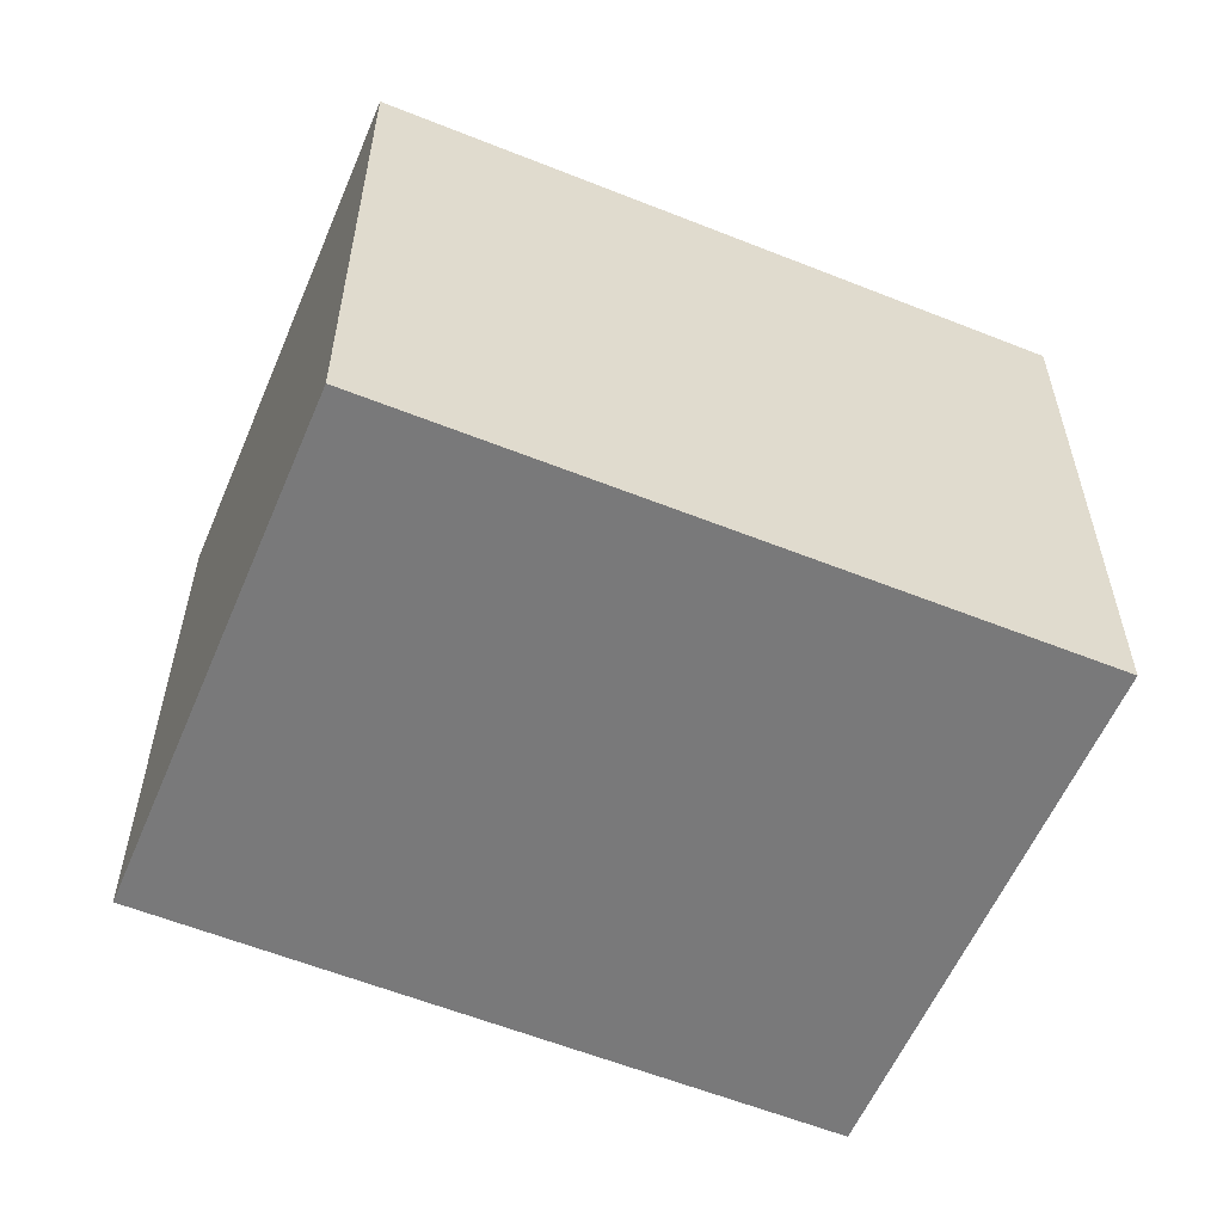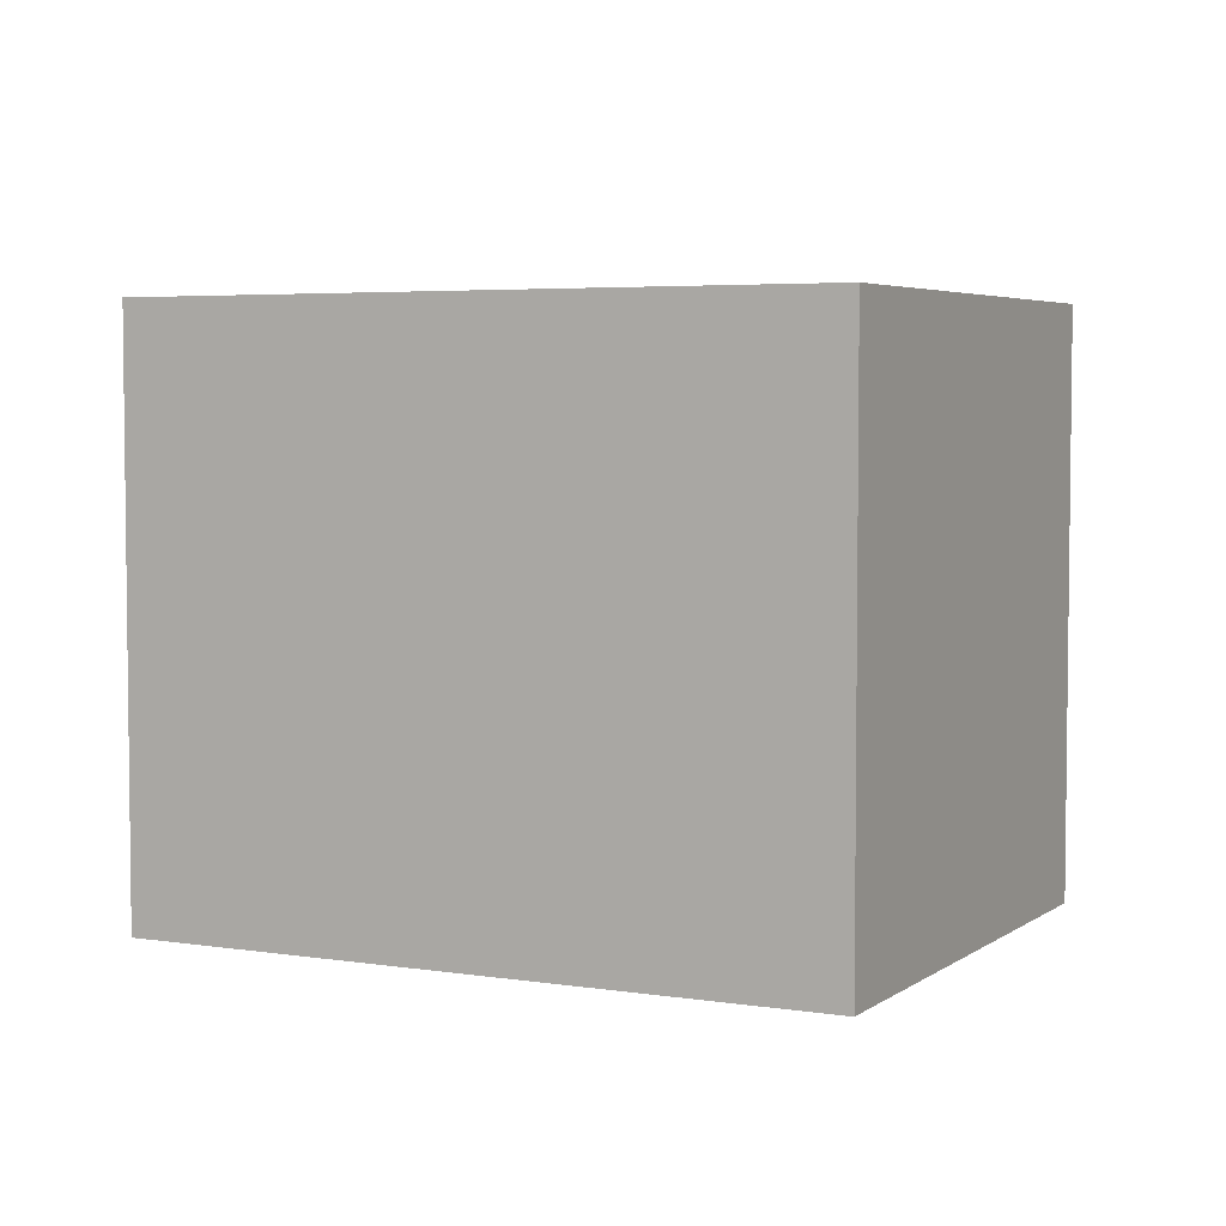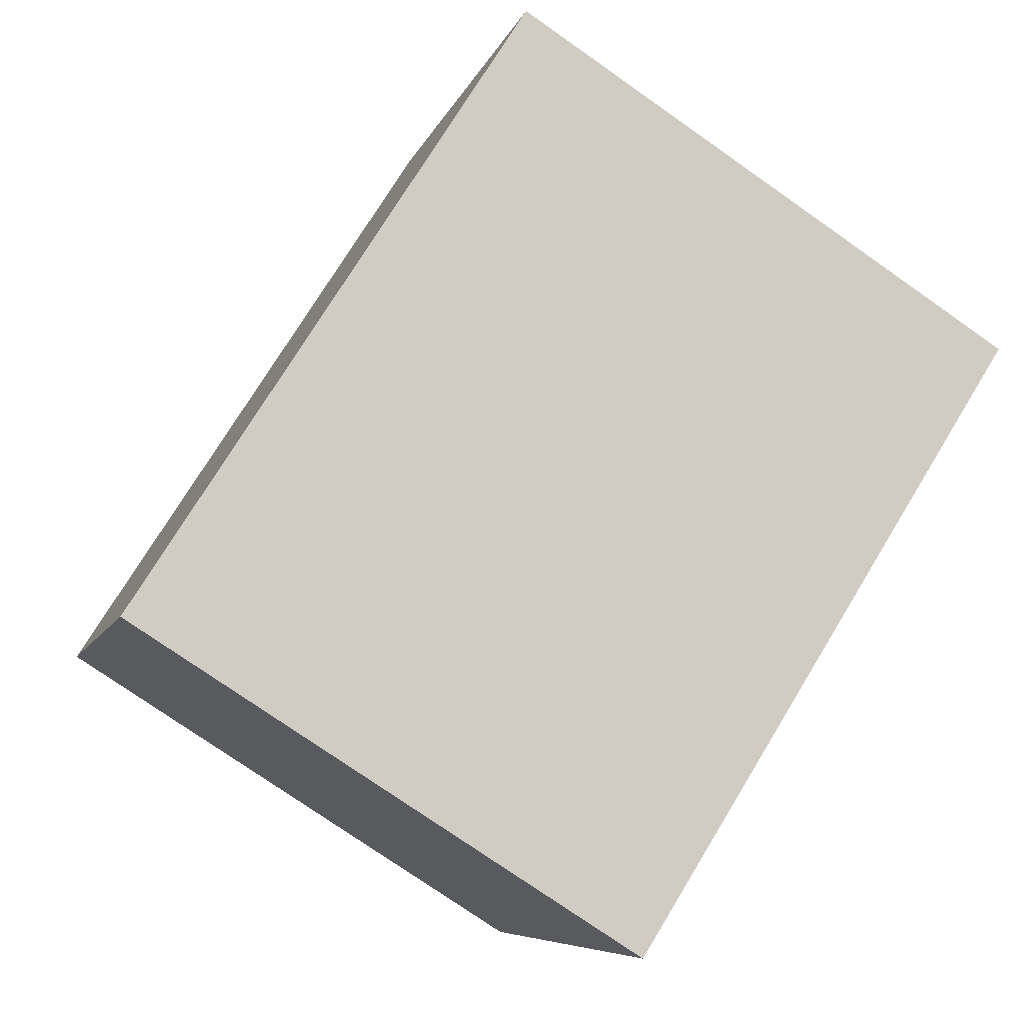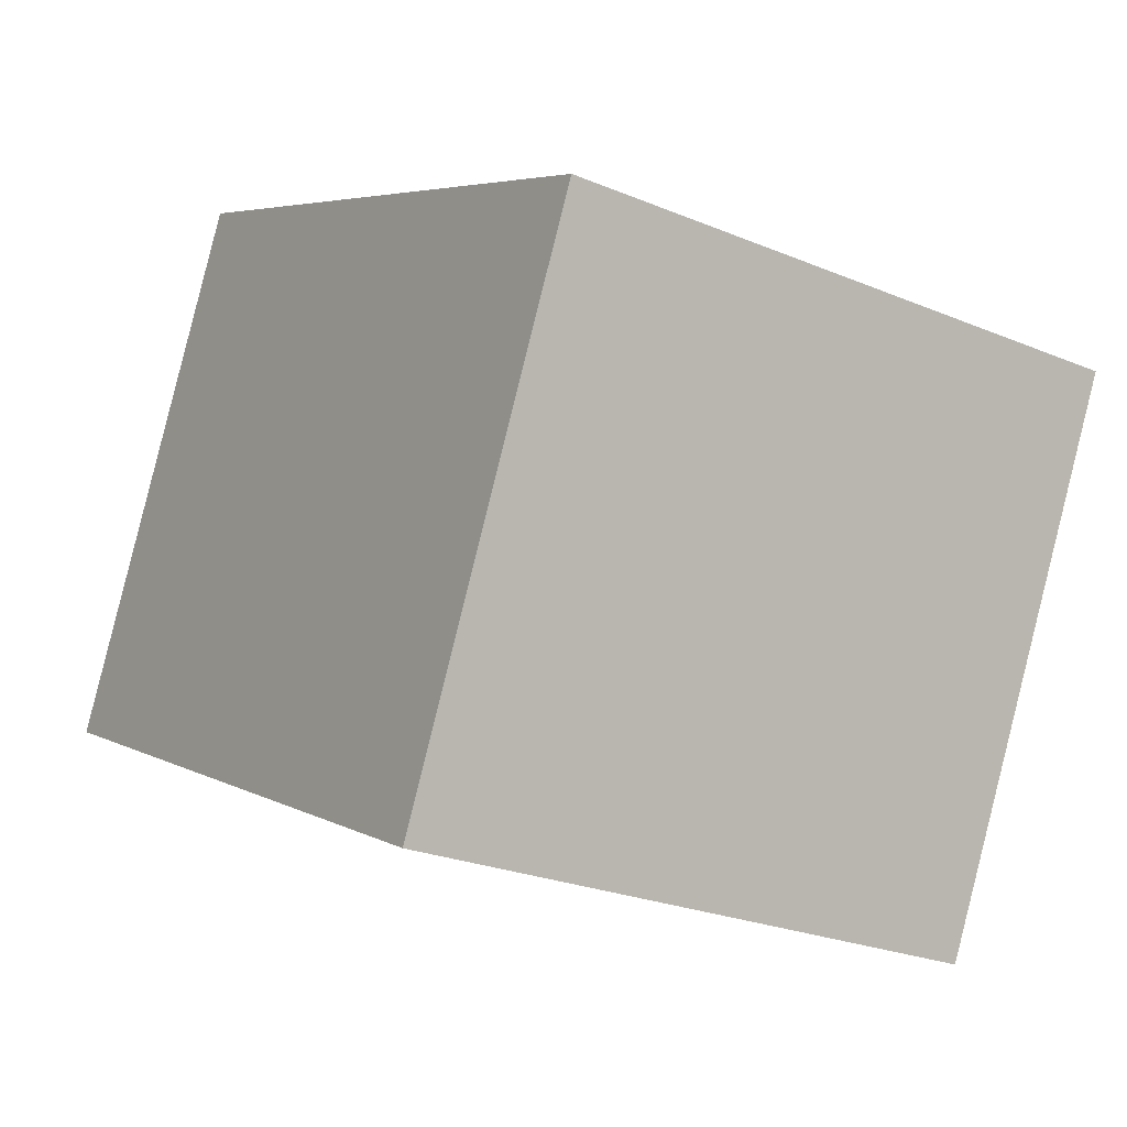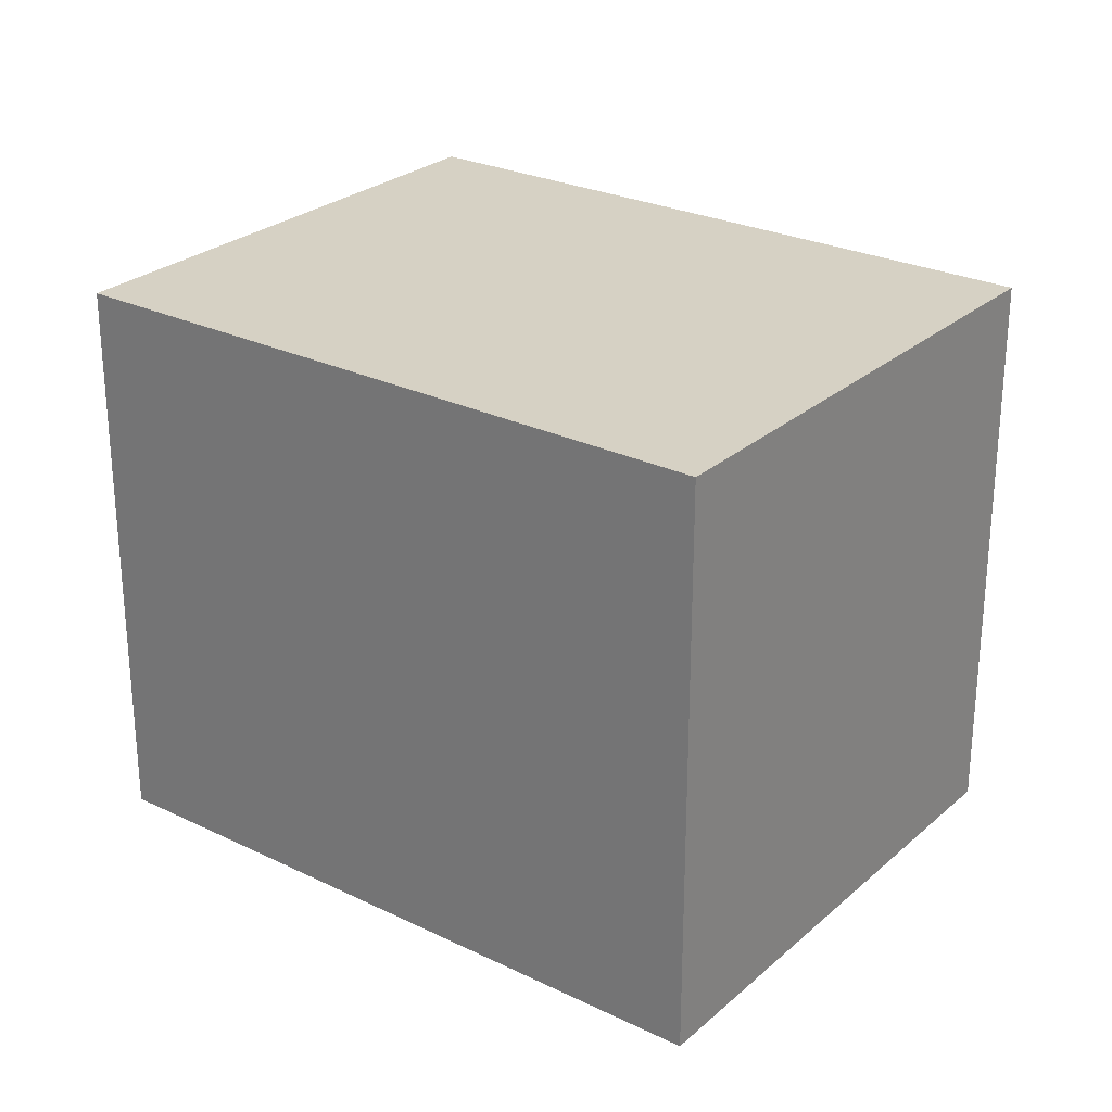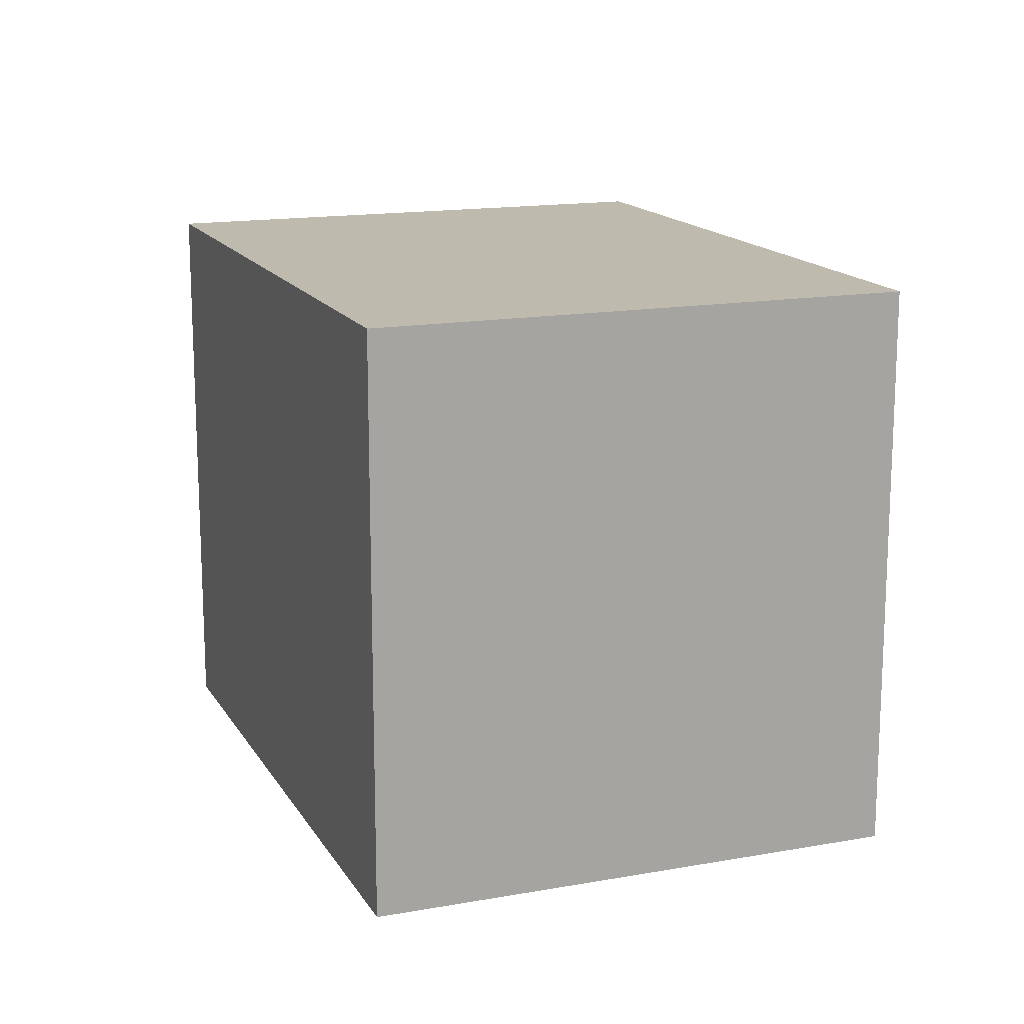
<metadata>
{"format":"obj","ext":"obj","renderer":"f3d","projection":"perspective","resolution":1024,"background":"white","views":[{"elev":-57.8,"azim":2.5,"up":"+Y"},{"elev":4.5,"azim":-127.8,"up":"+Y"},{"elev":-76.1,"azim":-125.0,"up":"+Z"},{"elev":-24.8,"azim":55.8,"up":"+Z"},{"elev":26.6,"azim":62.2,"up":"+Y"},{"elev":15.4,"azim":-85.5,"up":"+Y"}]}
</metadata>
<code>
v  1.006 2.481 2.124
v  2.733 2.481 -1.294
v  0 2.481 1.519e-16
v  3.747 2.481 0.848
v  2.733 7.923e-17 -1.294
v  0 0 0
v  1.006 -1.301e-16 2.124
v  3.747 -5.193e-17 0.848
g defaultobject
f 1 2 3
f 2 1 4
f 5 3 2
f 3 5 6
f 6 1 3
f 1 6 7
f 7 4 1
f 4 7 8
f 8 2 4
f 2 8 5
f 8 6 5
f 6 8 7

</code>
